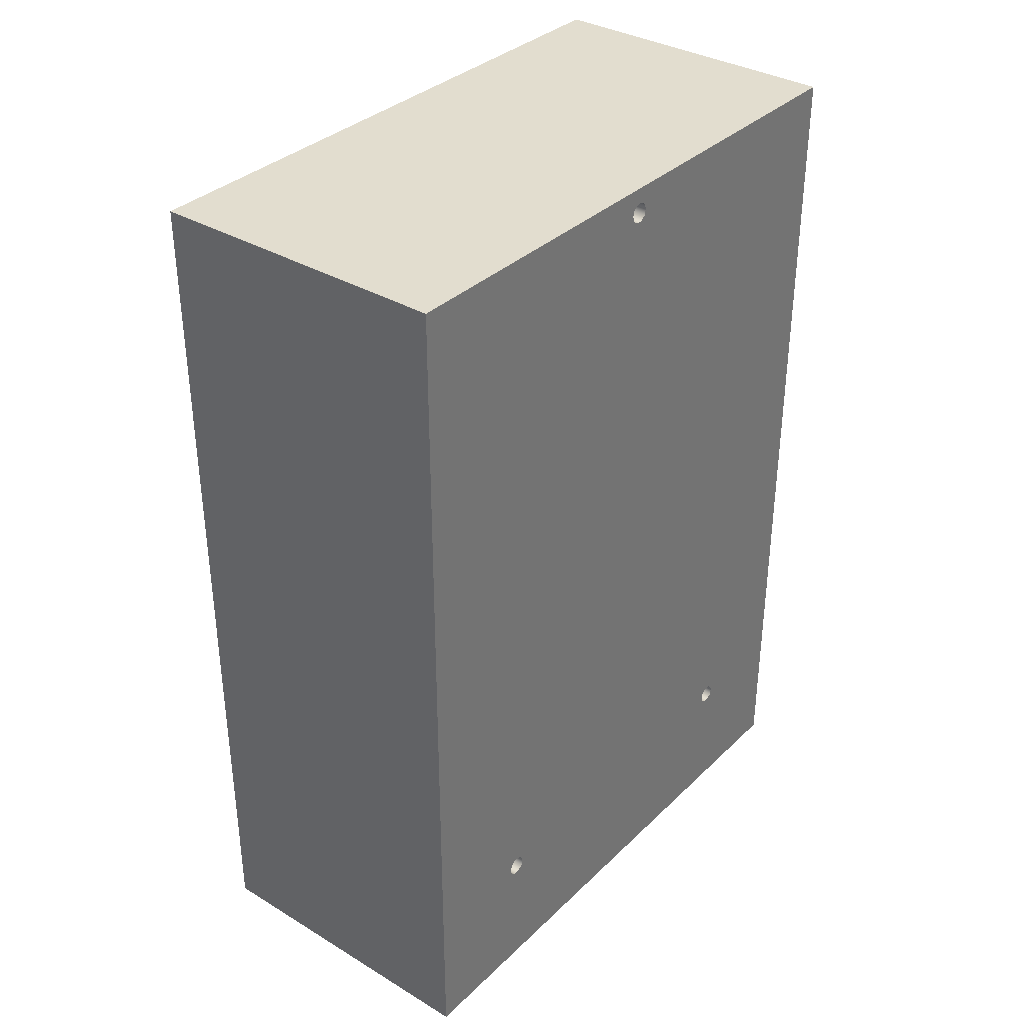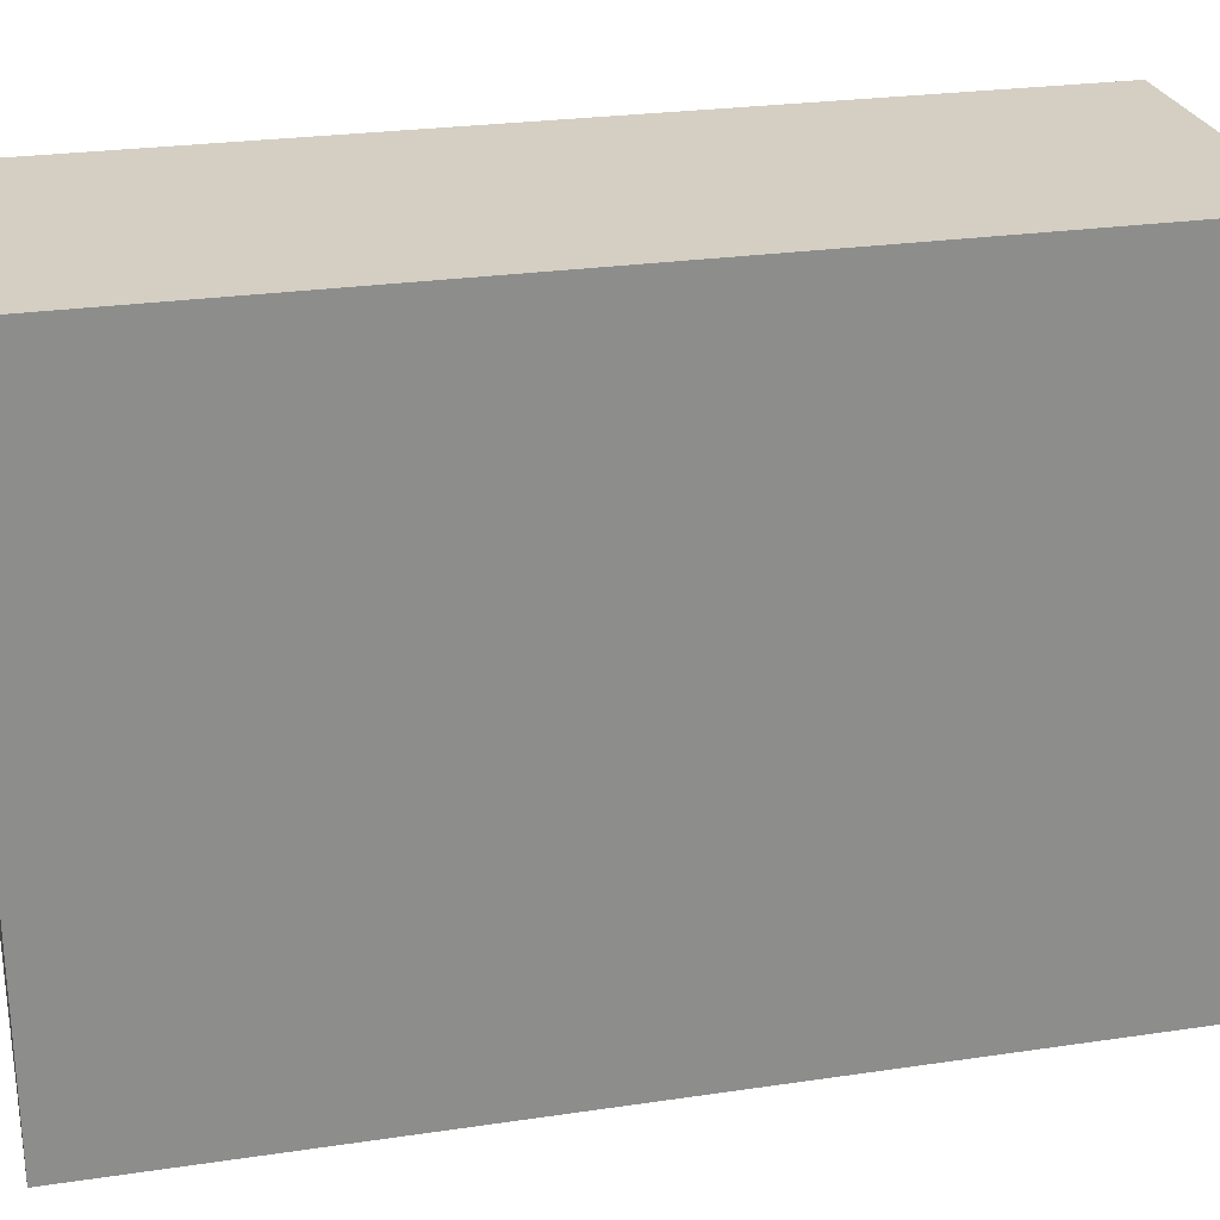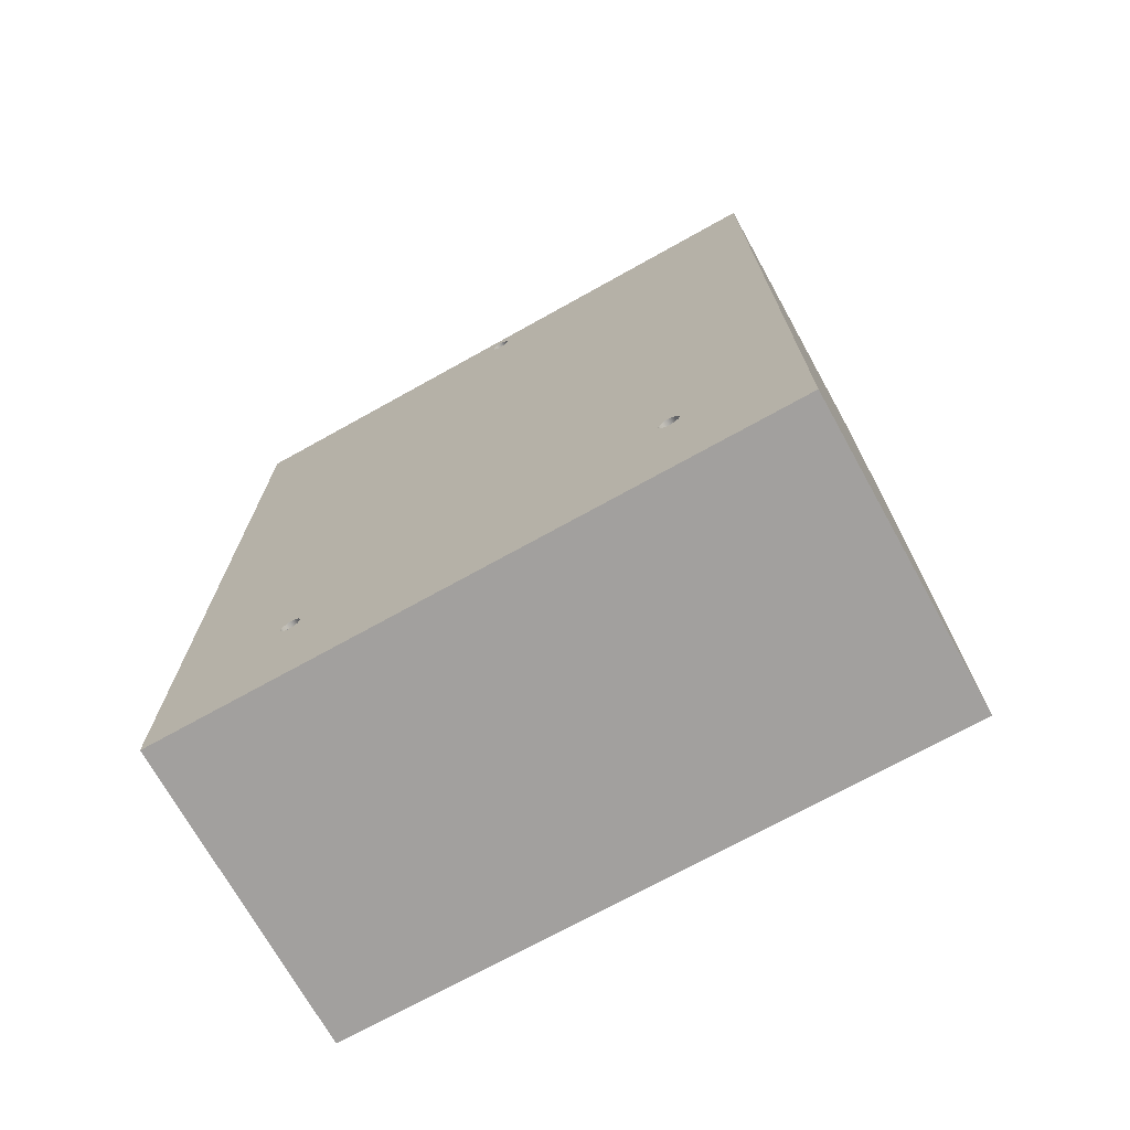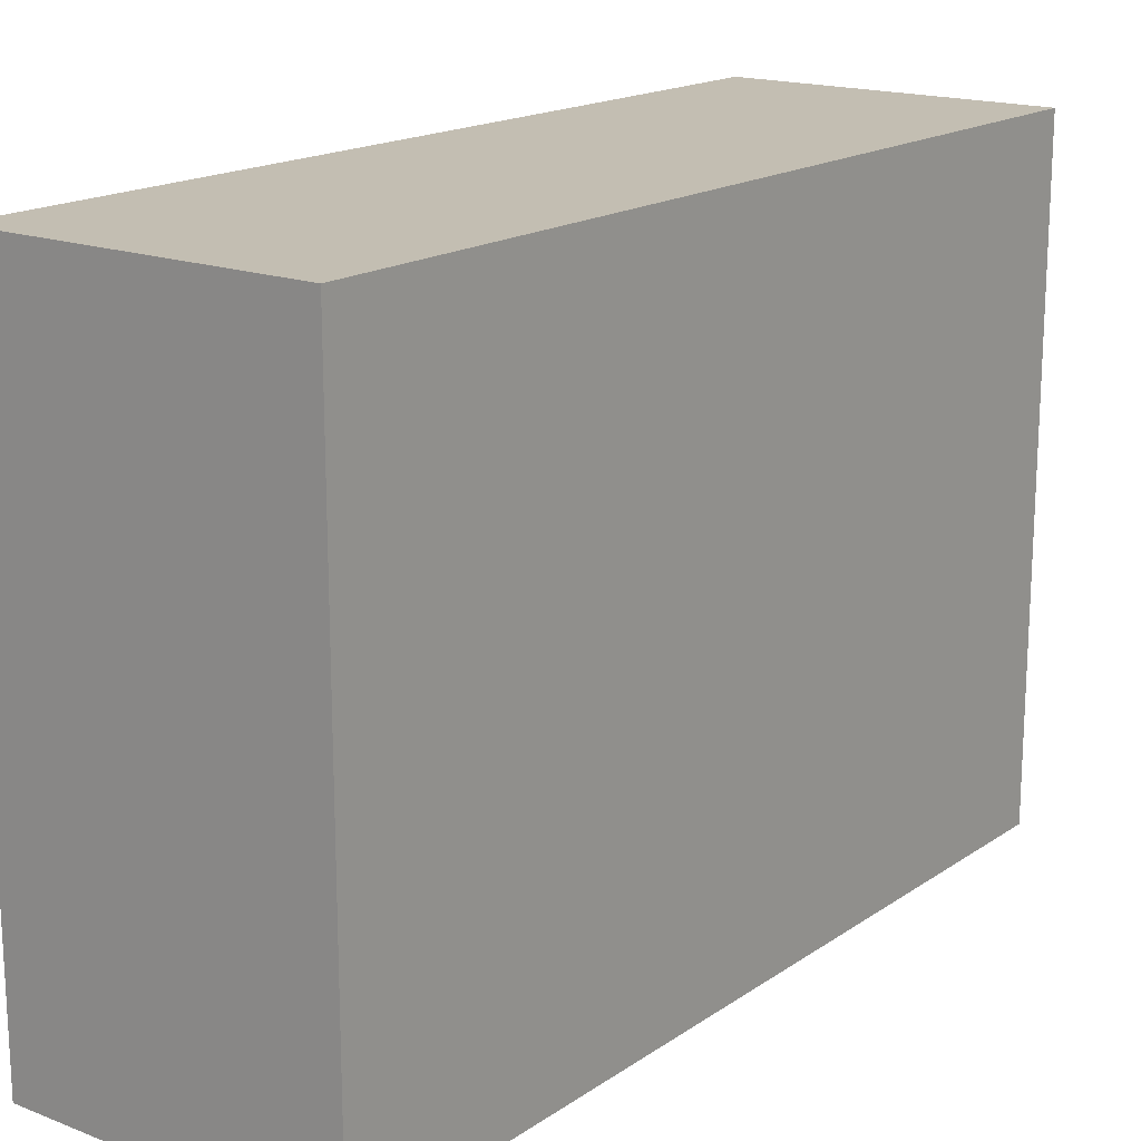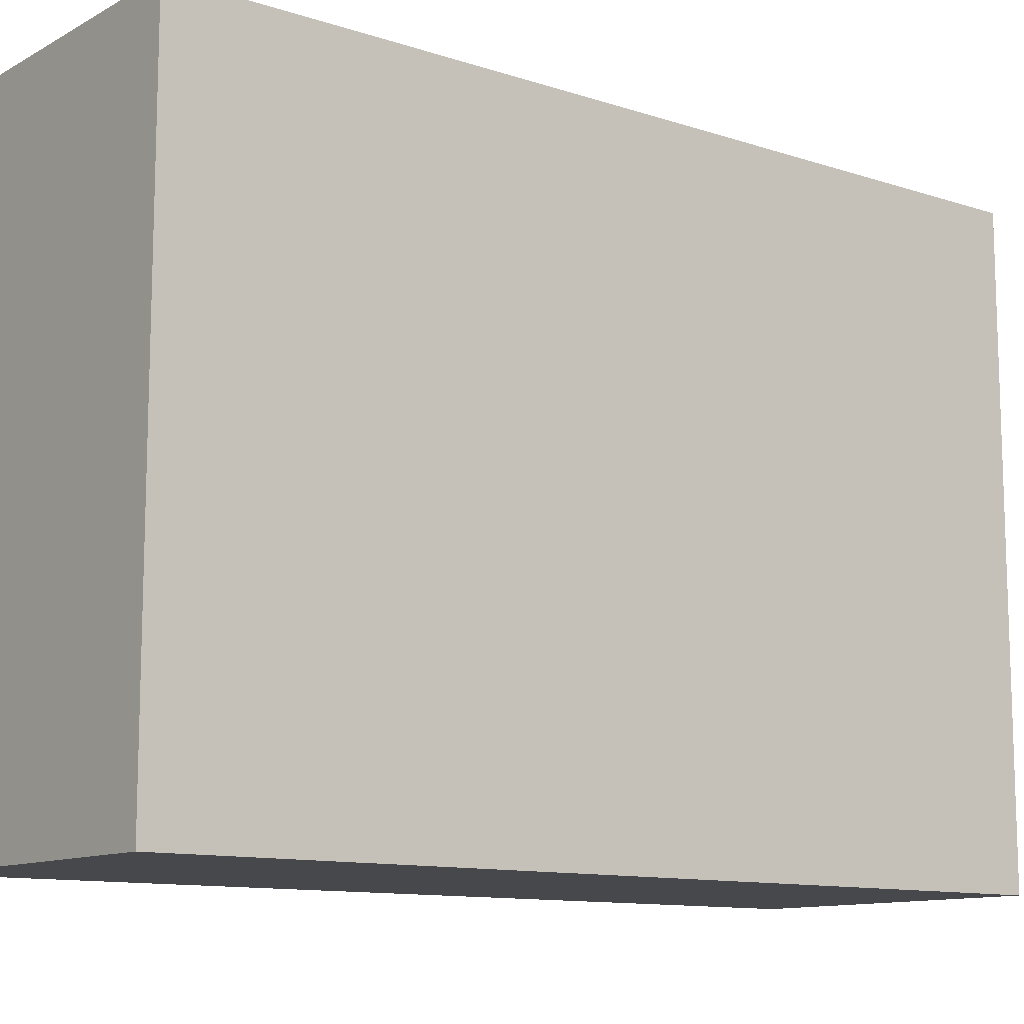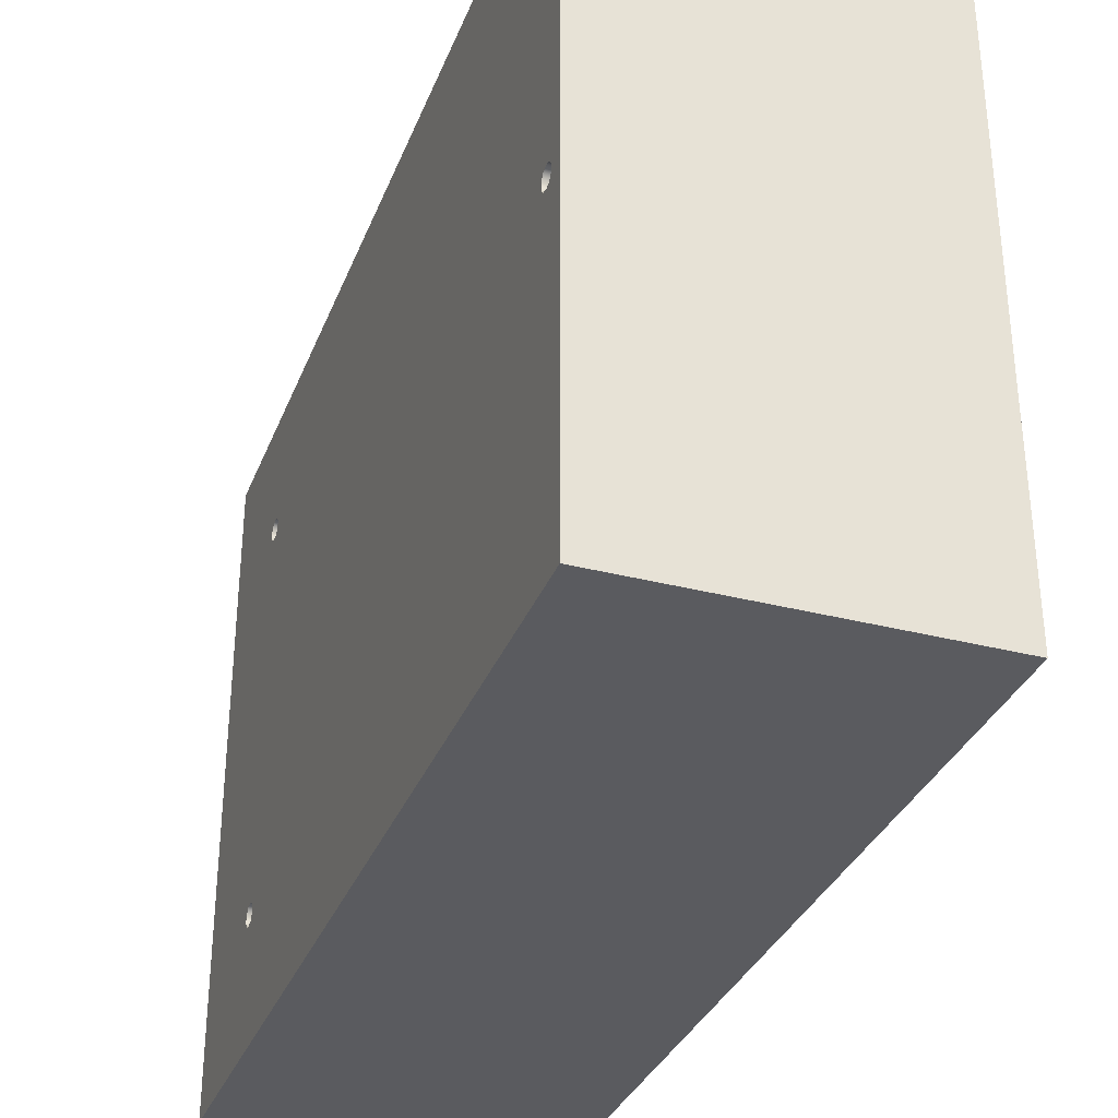
<metadata>
{"format":"obj","ext":"obj","renderer":"f3d","projection":"perspective","resolution":1024,"background":"white","views":[{"elev":34.9,"azim":38.6,"up":"+Y"},{"elev":25.7,"azim":-103.3,"up":"+Z"},{"elev":-71.9,"azim":119.1,"up":"+Y"},{"elev":17.3,"azim":-142.7,"up":"+Z"},{"elev":-11.5,"azim":-128.1,"up":"+Z"},{"elev":-33.4,"azim":160.5,"up":"+Z"}]}
</metadata>
<code>
v -1.388e-16 8.25 20.1
v 0 8.309 20.08
v 0 8.345 20.03
v 0 8.345 19.97
v 0 8.309 19.92
v 0 8.25 19.9
v 0 8.191 19.92
v 0 8.155 19.97
v 0 8.155 20.03
v 0 8.191 20.08
v -1.388e-16 1.3 21.9
v 0 1.359 21.88
v 0 1.395 21.83
v 0 1.395 21.77
v 0 1.359 21.72
v 0 1.3 21.7
v 0 1.241 21.72
v 0 1.205 21.77
v 0 1.205 21.83
v 0 1.241 21.88
v -1.388e-16 1.3 18.3
v 0 1.359 18.28
v 0 1.395 18.23
v 0 1.395 18.17
v 0 1.359 18.12
v 0 1.3 18.1
v 0 1.241 18.12
v 0 1.205 18.17
v 0 1.205 18.23
v 0 1.241 18.28
v 0 0 17
v 0 8.5 17
v 0 8.5 23
v 0 0 23
v -3 8.5 17
v -3 0 17
v -3 0 23
v -3 8.5 23
v 0 8.5 23
v 0 8.5 17
v -3 8.5 17
v -3 8.5 23
v 0 0 23
v 0 8.5 23
v -3 8.5 23
v -3 0 23
v 0 8.5 17
v 0 0 17
v -3 0 17
v -3 8.5 17
v 0 0 17
v 0 0 23
v -3 0 23
v -3 0 17
v -0.5 1.3 21.9
v -0.5 1.241 21.88
v -0.5 1.205 21.83
v -0.5 1.205 21.77
v -0.5 1.241 21.72
v -0.5 1.3 21.7
v -0.5 1.359 21.72
v -0.5 1.395 21.77
v -0.5 1.395 21.83
v -0.5 1.359 21.88
v -0.5 1.3 18.3
v -0.5 1.241 18.28
v -0.5 1.205 18.23
v -0.5 1.205 18.17
v -0.5 1.241 18.12
v -0.5 1.3 18.1
v -0.5 1.359 18.12
v -0.5 1.395 18.17
v -0.5 1.395 18.23
v -0.5 1.359 18.28
v -0.5 8.25 20.1
v -0.5 8.191 20.08
v -0.5 8.155 20.03
v -0.5 8.155 19.97
v -0.5 8.191 19.92
v -0.5 8.25 19.9
v -0.5 8.309 19.92
v -0.5 8.345 19.97
v -0.5 8.345 20.03
v -0.5 8.309 20.08
v -0.5 1.3 18.3
v -0.5 1.359 18.28
v -0.5 1.395 18.23
v -0.5 1.395 18.17
v -0.5 1.359 18.12
v -0.5 1.3 18.1
v -0.5 1.241 18.12
v -0.5 1.205 18.17
v -0.5 1.205 18.23
v -0.5 1.241 18.28
v -1.388e-16 1.3 18.3
v 0 1.241 18.28
v 0 1.205 18.23
v 0 1.205 18.17
v 0 1.241 18.12
v 0 1.3 18.1
v 0 1.359 18.12
v 0 1.395 18.17
v 0 1.395 18.23
v 0 1.359 18.28
v -0.5 1.3 18.3
v -1.388e-16 1.3 18.3
v -0.5 8.25 20.1
v -0.5 8.309 20.08
v -0.5 8.345 20.03
v -0.5 8.345 19.97
v -0.5 8.309 19.92
v -0.5 8.25 19.9
v -0.5 8.191 19.92
v -0.5 8.155 19.97
v -0.5 8.155 20.03
v -0.5 8.191 20.08
v -1.388e-16 8.25 20.1
v 0 8.191 20.08
v 0 8.155 20.03
v 0 8.155 19.97
v 0 8.191 19.92
v 0 8.25 19.9
v 0 8.309 19.92
v 0 8.345 19.97
v 0 8.345 20.03
v 0 8.309 20.08
v -0.5 8.25 20.1
v -1.388e-16 8.25 20.1
v -0.5 1.3 21.9
v -0.5 1.359 21.88
v -0.5 1.395 21.83
v -0.5 1.395 21.77
v -0.5 1.359 21.72
v -0.5 1.3 21.7
v -0.5 1.241 21.72
v -0.5 1.205 21.77
v -0.5 1.205 21.83
v -0.5 1.241 21.88
v -1.388e-16 1.3 21.9
v 0 1.241 21.88
v 0 1.205 21.83
v 0 1.205 21.77
v 0 1.241 21.72
v 0 1.3 21.7
v 0 1.359 21.72
v 0 1.395 21.77
v 0 1.395 21.83
v 0 1.359 21.88
v -0.5 1.3 21.9
v -1.388e-16 1.3 21.9
f 10 1 33
f 33 1 2
f 33 2 3
f 3 4 33
f 33 4 32
f 32 4 5
f 32 5 6
f 6 7 32
f 32 7 23
f 32 23 24
f 7 8 23
f 23 8 22
f 22 8 9
f 22 9 15
f 15 9 14
f 14 9 10
f 14 10 33
f 20 11 34
f 34 11 12
f 34 12 33
f 33 12 13
f 33 13 14
f 22 15 21
f 21 15 16
f 21 16 17
f 21 17 30
f 30 17 18
f 30 18 29
f 29 18 34
f 29 34 31
f 18 19 34
f 34 19 20
f 24 25 32
f 32 25 31
f 31 25 26
f 31 26 27
f 27 28 31
f 31 28 29
f 36 37 35
f 35 37 38
f 39 40 42
f 42 40 41
f 43 44 46
f 46 44 45
f 47 48 50
f 50 48 49
f 51 52 54
f 54 52 53
f 56 59 55
f 55 59 60
f 55 60 64
f 64 60 61
f 64 61 63
f 63 61 62
f 57 58 56
f 56 58 59
f 66 69 65
f 65 69 70
f 65 70 74
f 74 70 71
f 74 71 73
f 73 71 72
f 67 68 66
f 66 68 69
f 76 79 75
f 75 79 80
f 75 80 84
f 84 80 81
f 84 81 83
f 83 81 82
f 77 78 76
f 76 78 79
f 86 104 85
f 85 104 106
f 105 95 94
f 94 95 96
f 94 96 93
f 93 96 97
f 93 97 92
f 92 97 98
f 92 98 91
f 91 98 99
f 91 99 90
f 90 99 100
f 90 100 89
f 89 100 101
f 89 101 88
f 88 101 102
f 88 102 87
f 87 102 103
f 87 103 86
f 86 103 104
f 108 126 107
f 107 126 128
f 127 117 116
f 116 117 118
f 116 118 115
f 115 118 119
f 115 119 114
f 114 119 120
f 114 120 113
f 113 120 121
f 113 121 112
f 112 121 122
f 112 122 111
f 111 122 123
f 111 123 110
f 110 123 124
f 110 124 109
f 109 124 125
f 109 125 108
f 108 125 126
f 130 148 129
f 129 148 150
f 149 139 138
f 138 139 140
f 138 140 137
f 137 140 141
f 137 141 136
f 136 141 142
f 136 142 135
f 135 142 143
f 135 143 134
f 134 143 144
f 134 144 133
f 133 144 145
f 133 145 132
f 132 145 146
f 132 146 131
f 131 146 147
f 131 147 130
f 130 147 148

</code>
